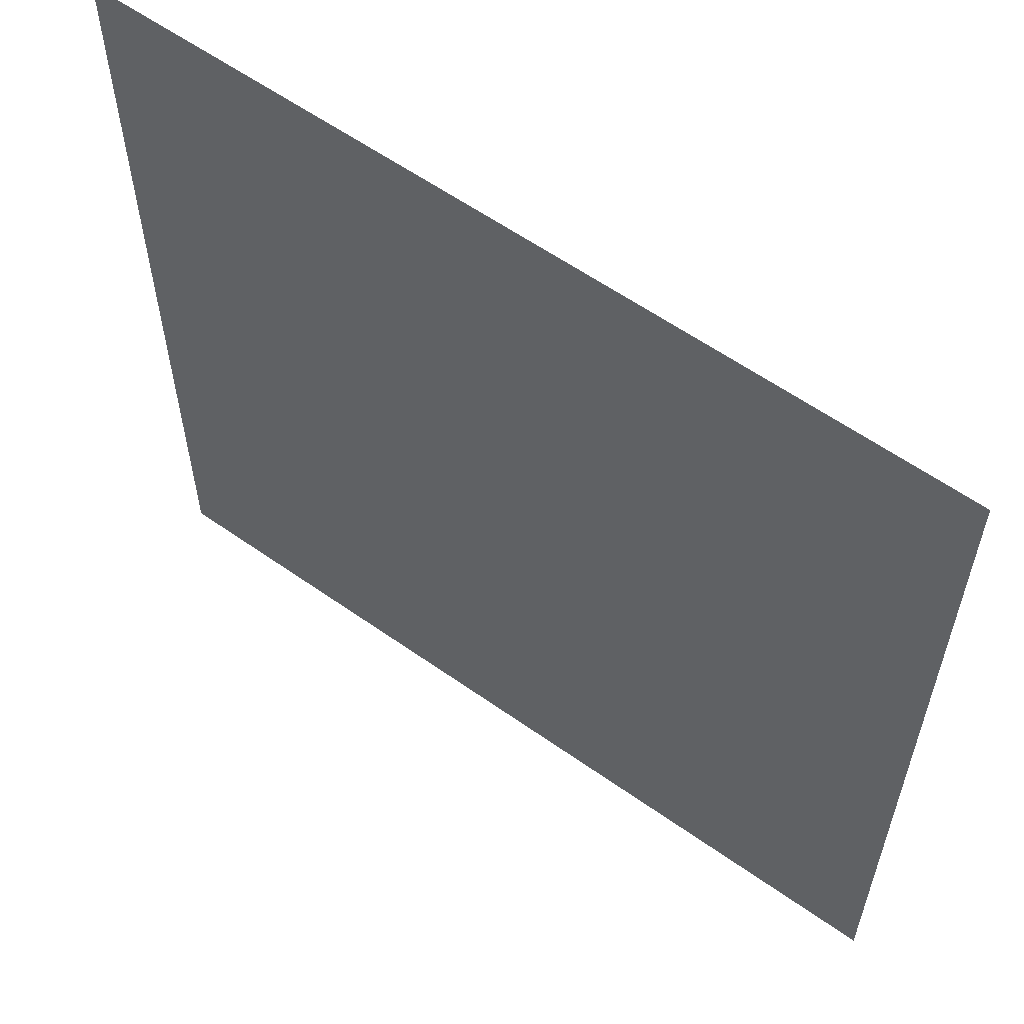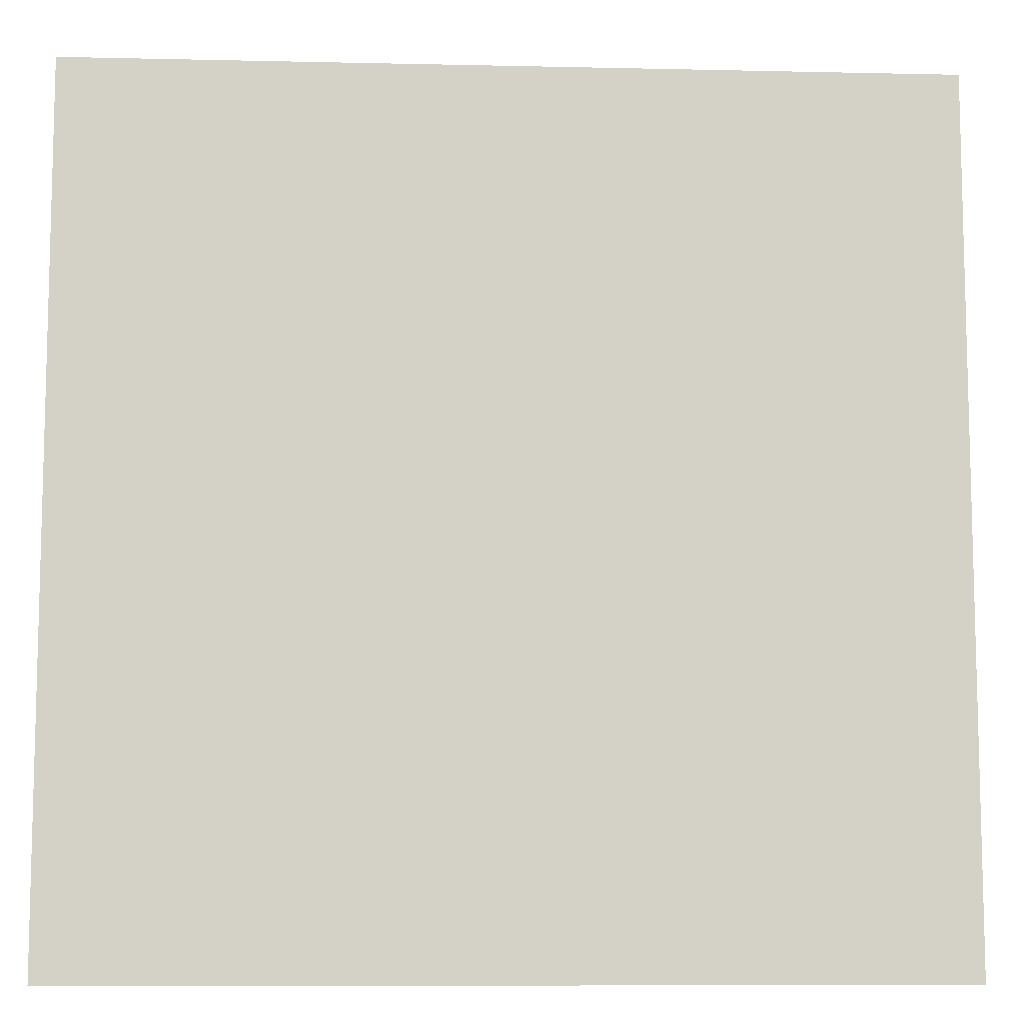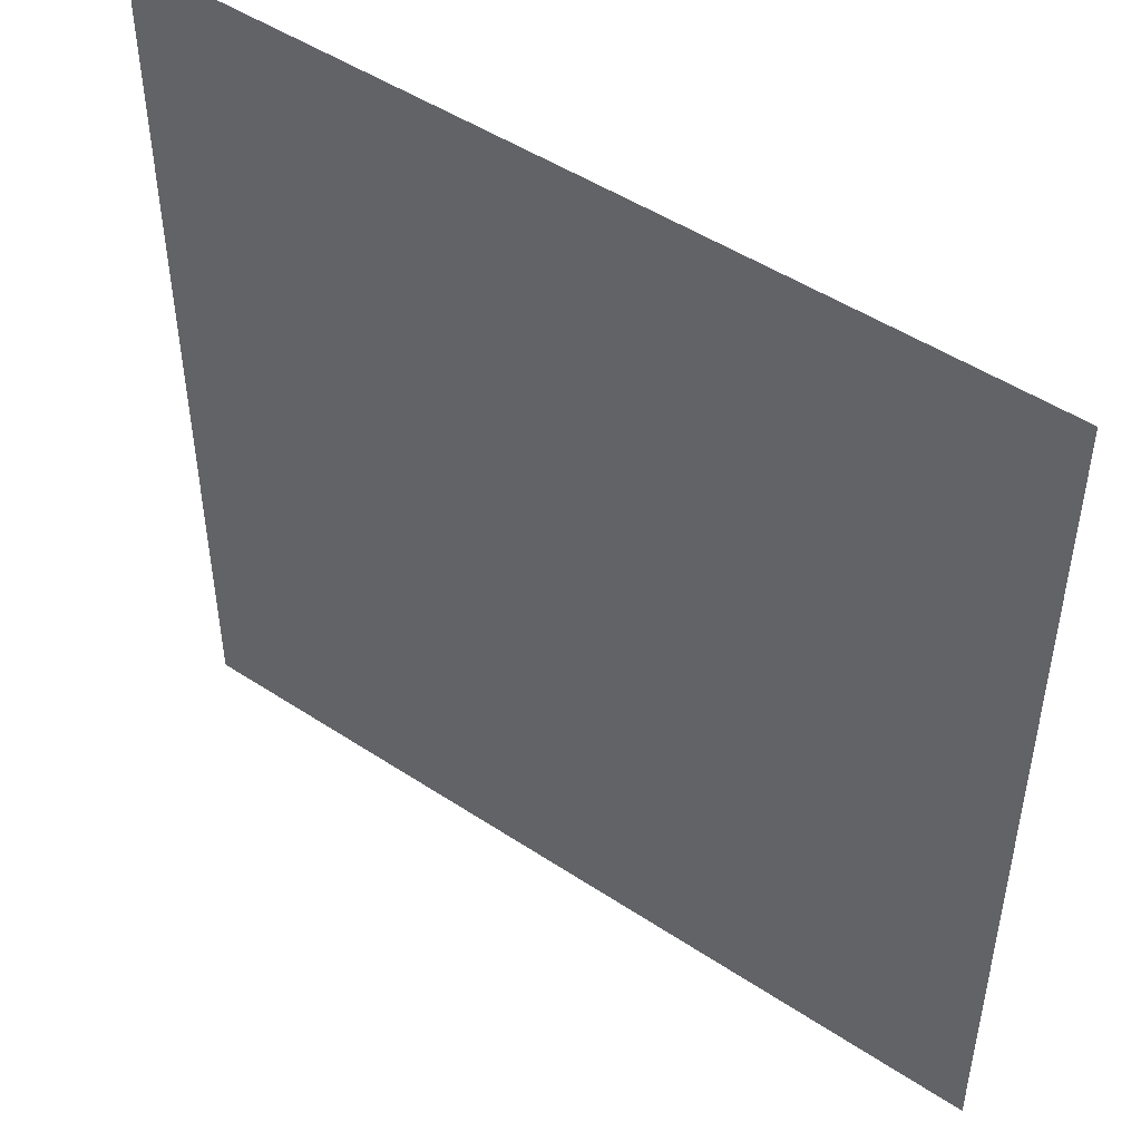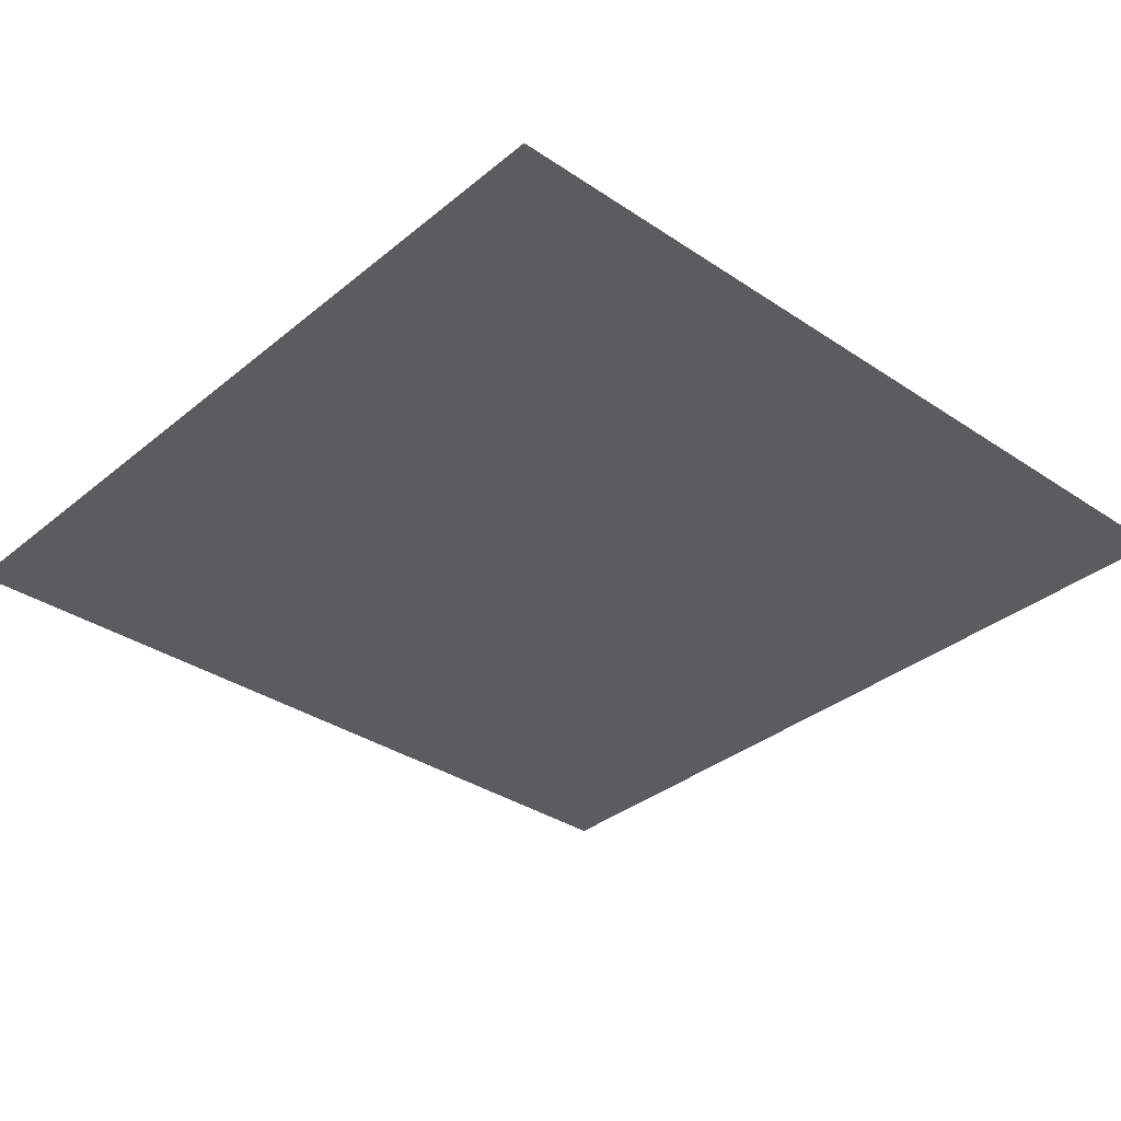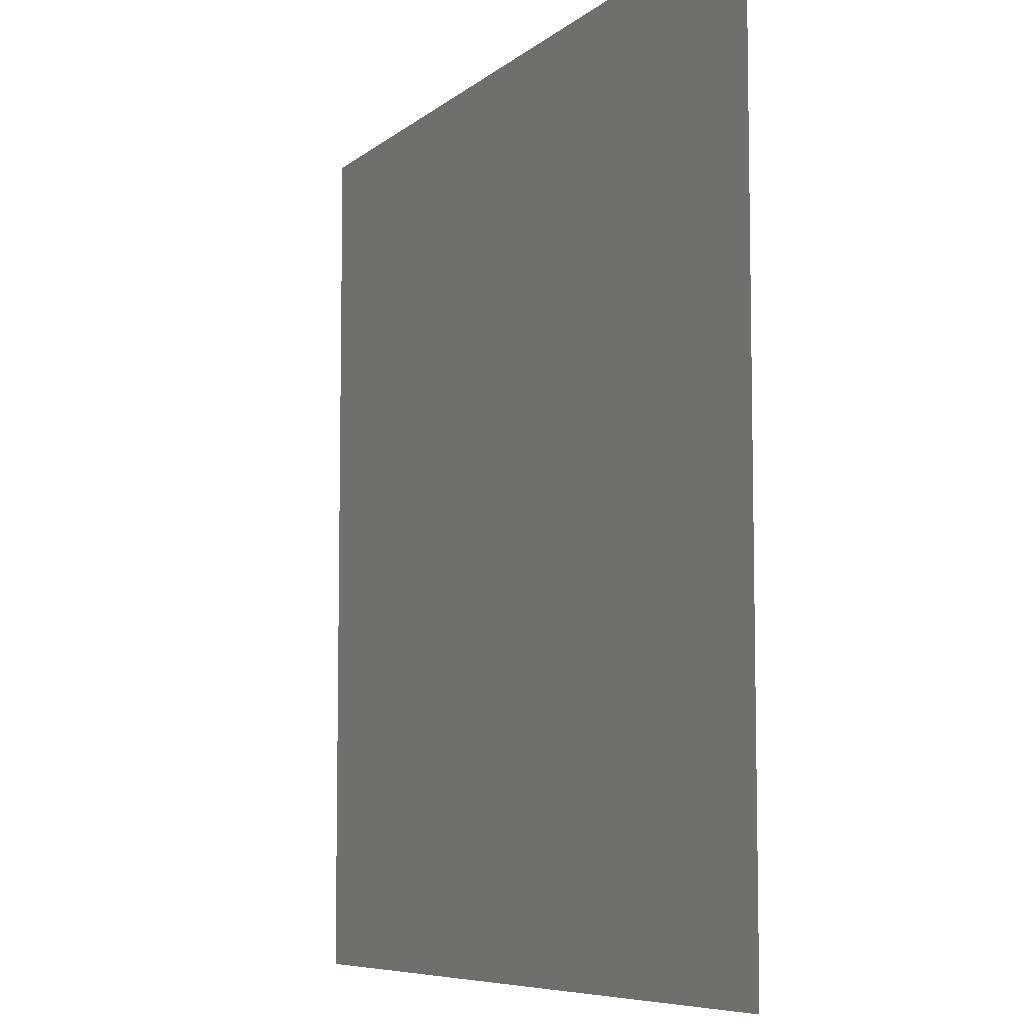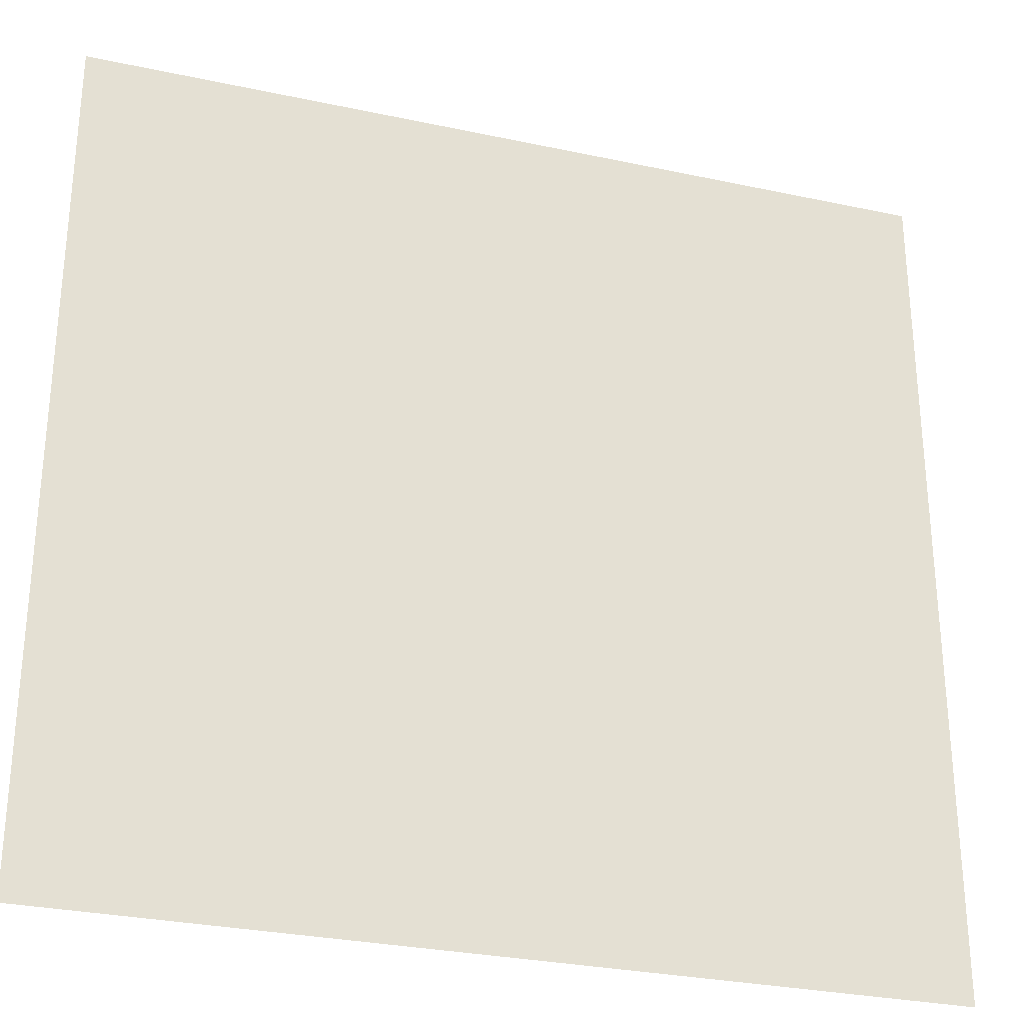
<metadata>
{"format":"obj","ext":"obj","renderer":"f3d","projection":"perspective","resolution":1024,"background":"white","views":[{"elev":59.4,"azim":36.0,"up":"+Y"},{"elev":-9.4,"azim":176.6,"up":"+Y"},{"elev":48.4,"azim":36.5,"up":"+Y"},{"elev":-34.2,"azim":47.8,"up":"+Z"},{"elev":-7.3,"azim":-115.6,"up":"+Y"},{"elev":-29.4,"azim":162.4,"up":"+Y"}]}
</metadata>
<code>
g InsideBox_UnitQuad_SecondAlt
v 0.5 0.5 0
v 0.5 -0.5 0
v -0.5 -0.5 0
v -0.5 0.5 0
g InsideBox_UnitQuad_SecondAlt_0
f 3 2 1
f 4 3 1

</code>
